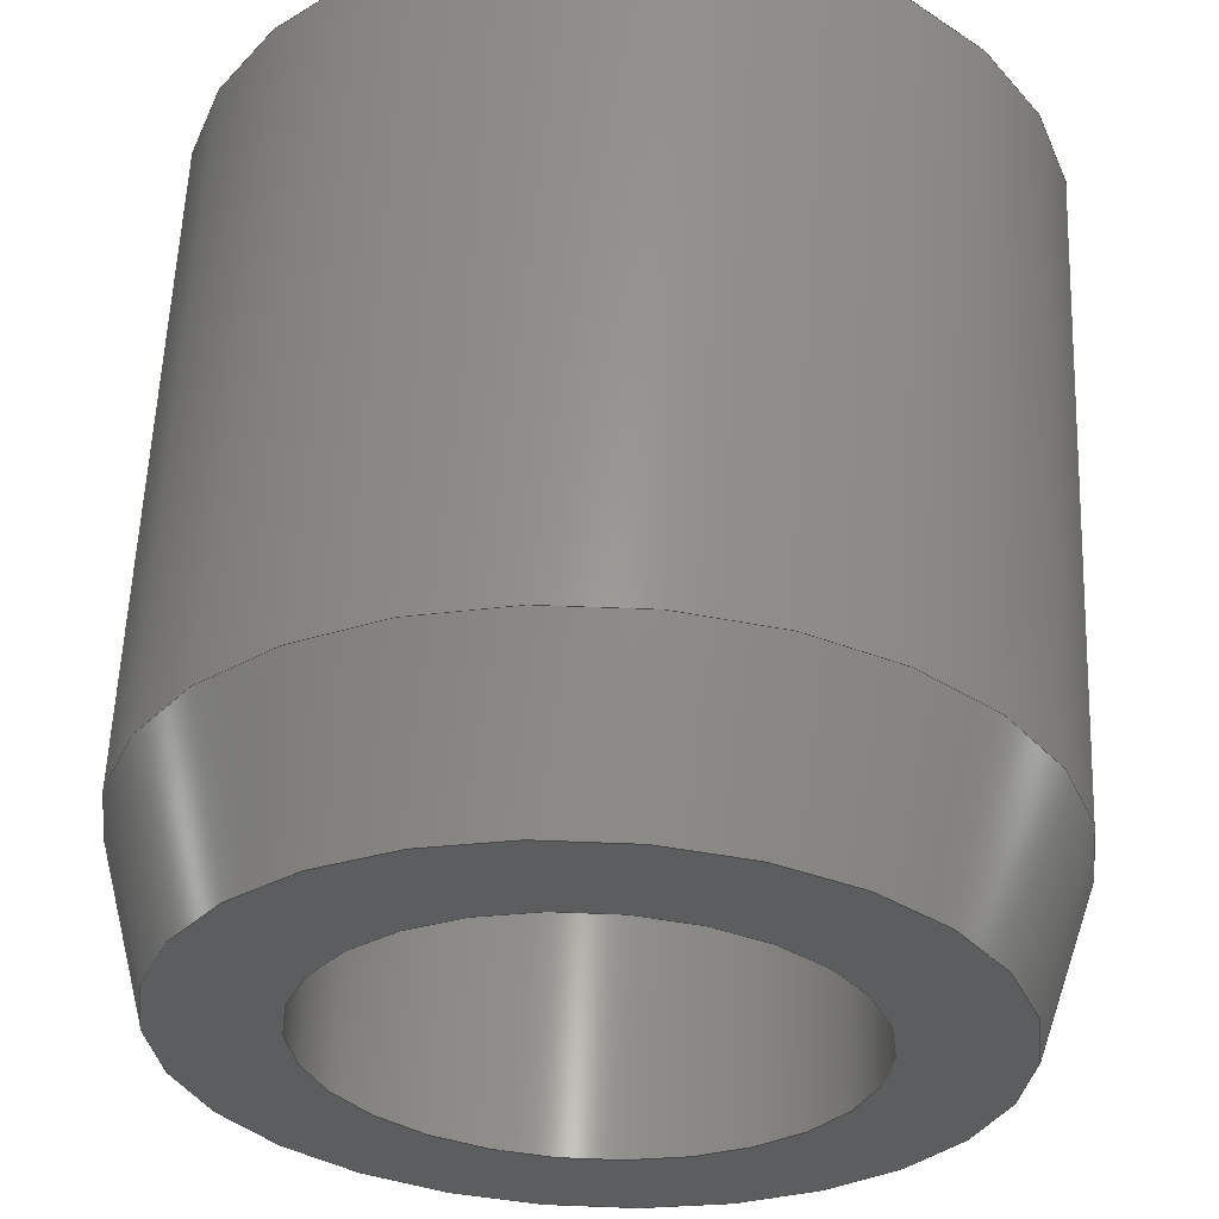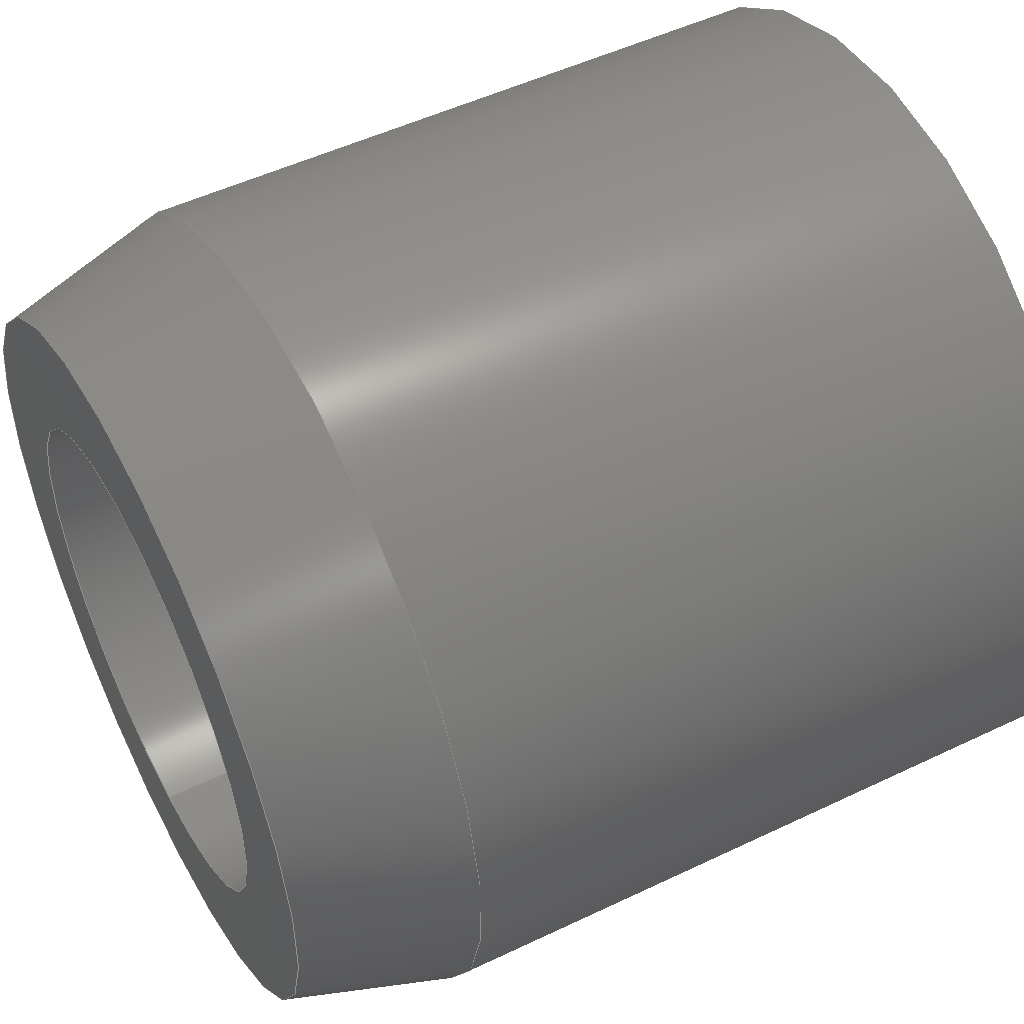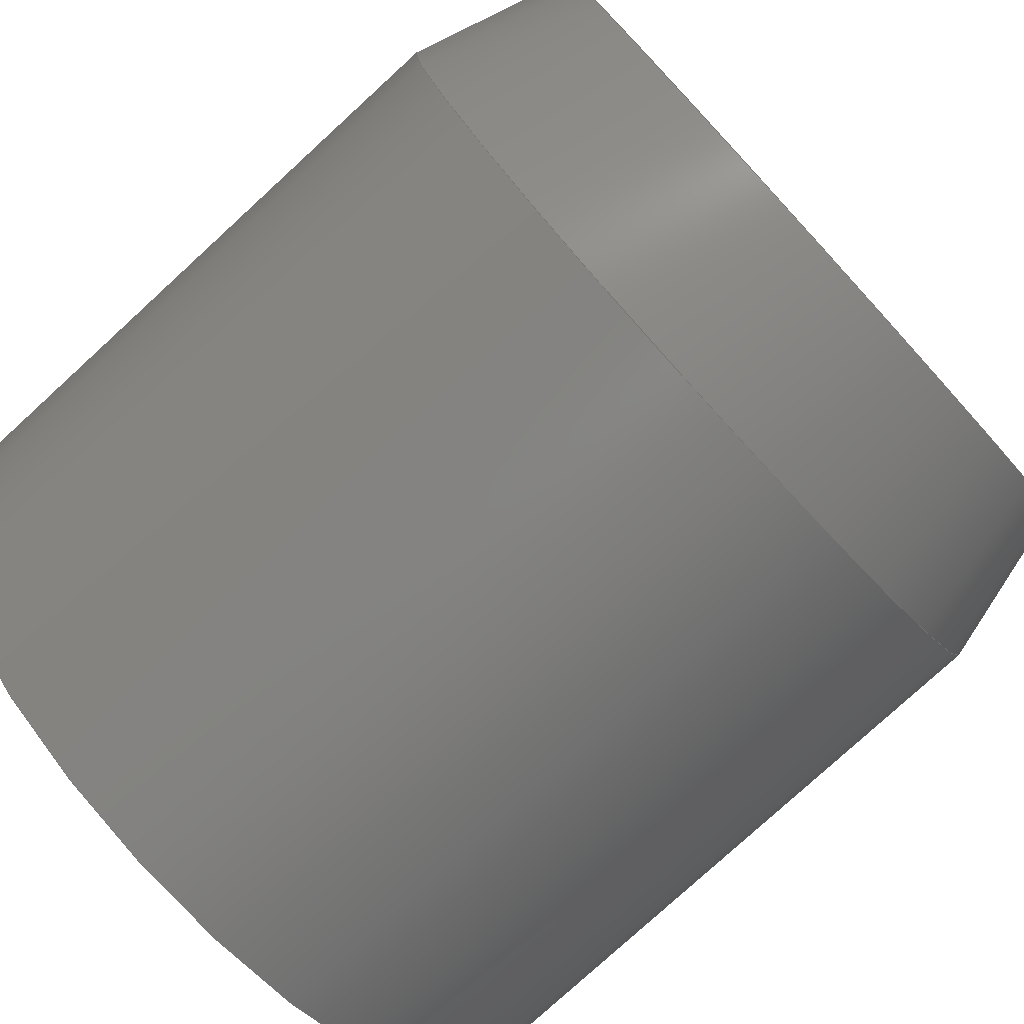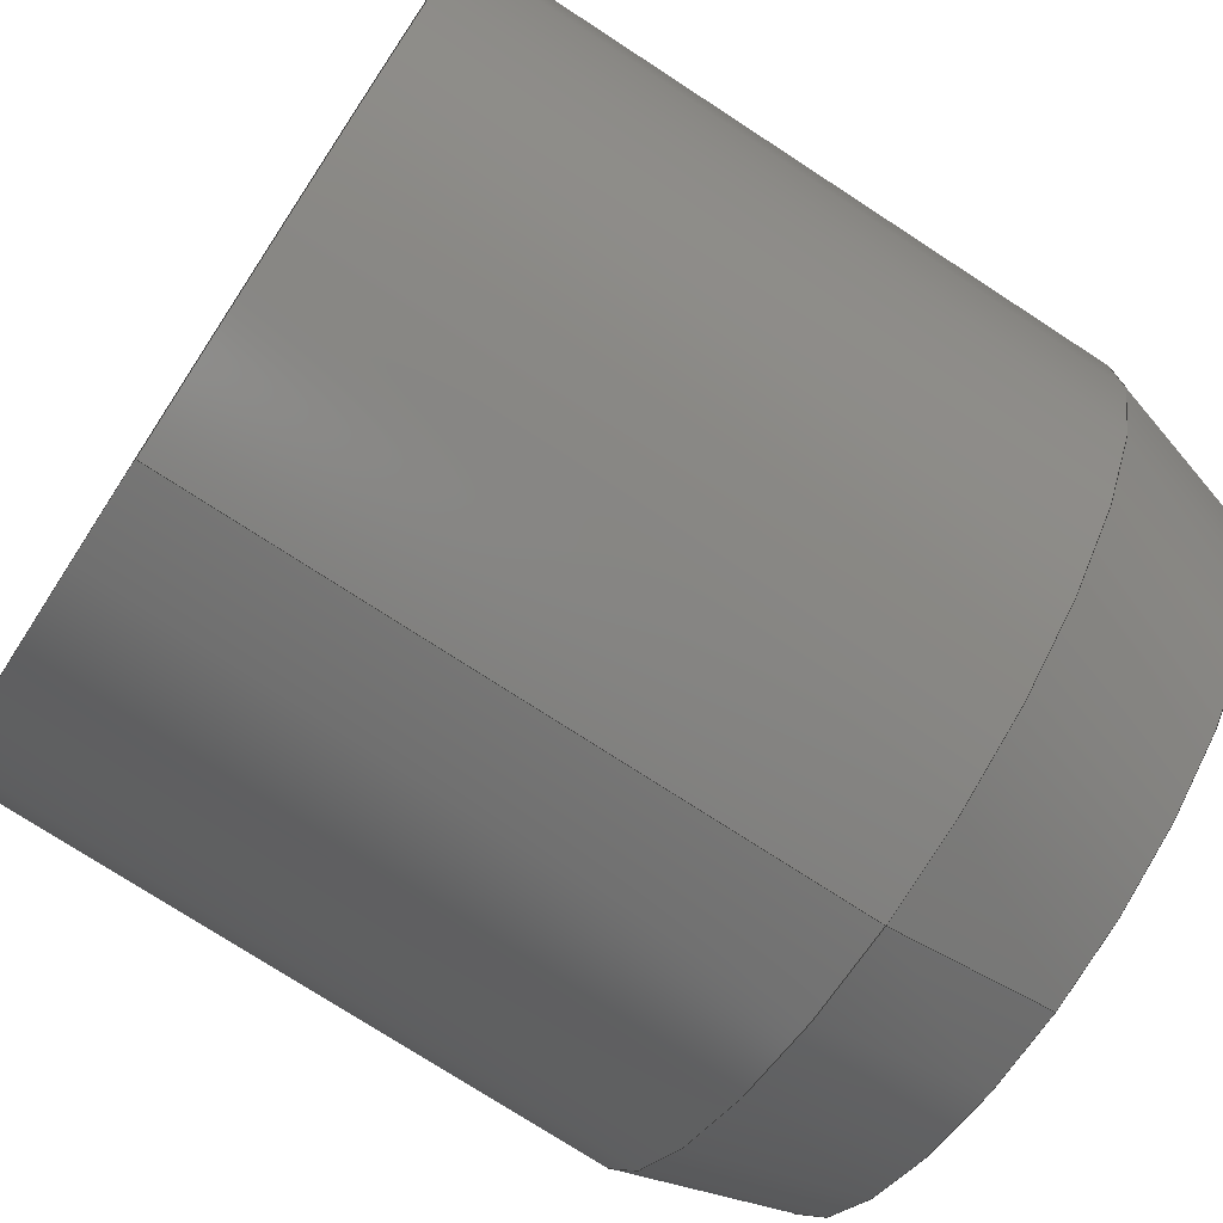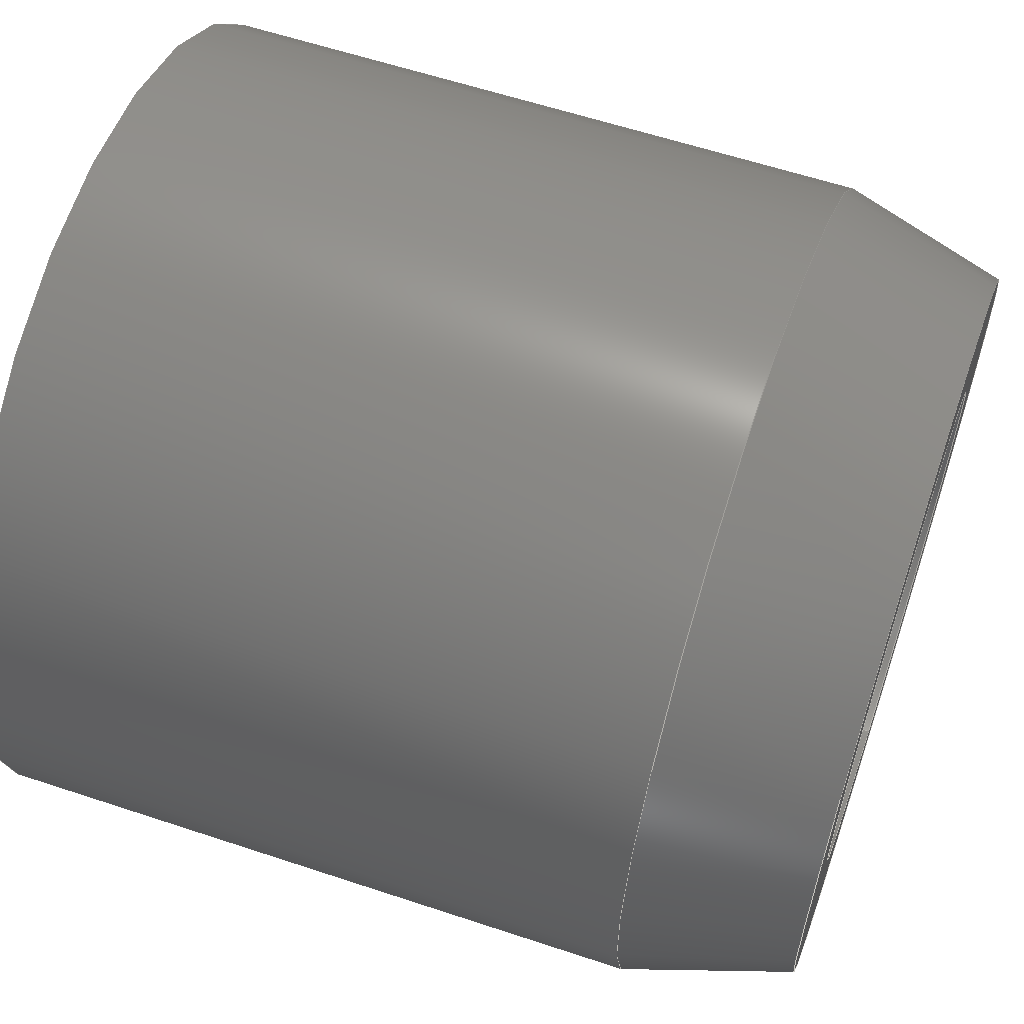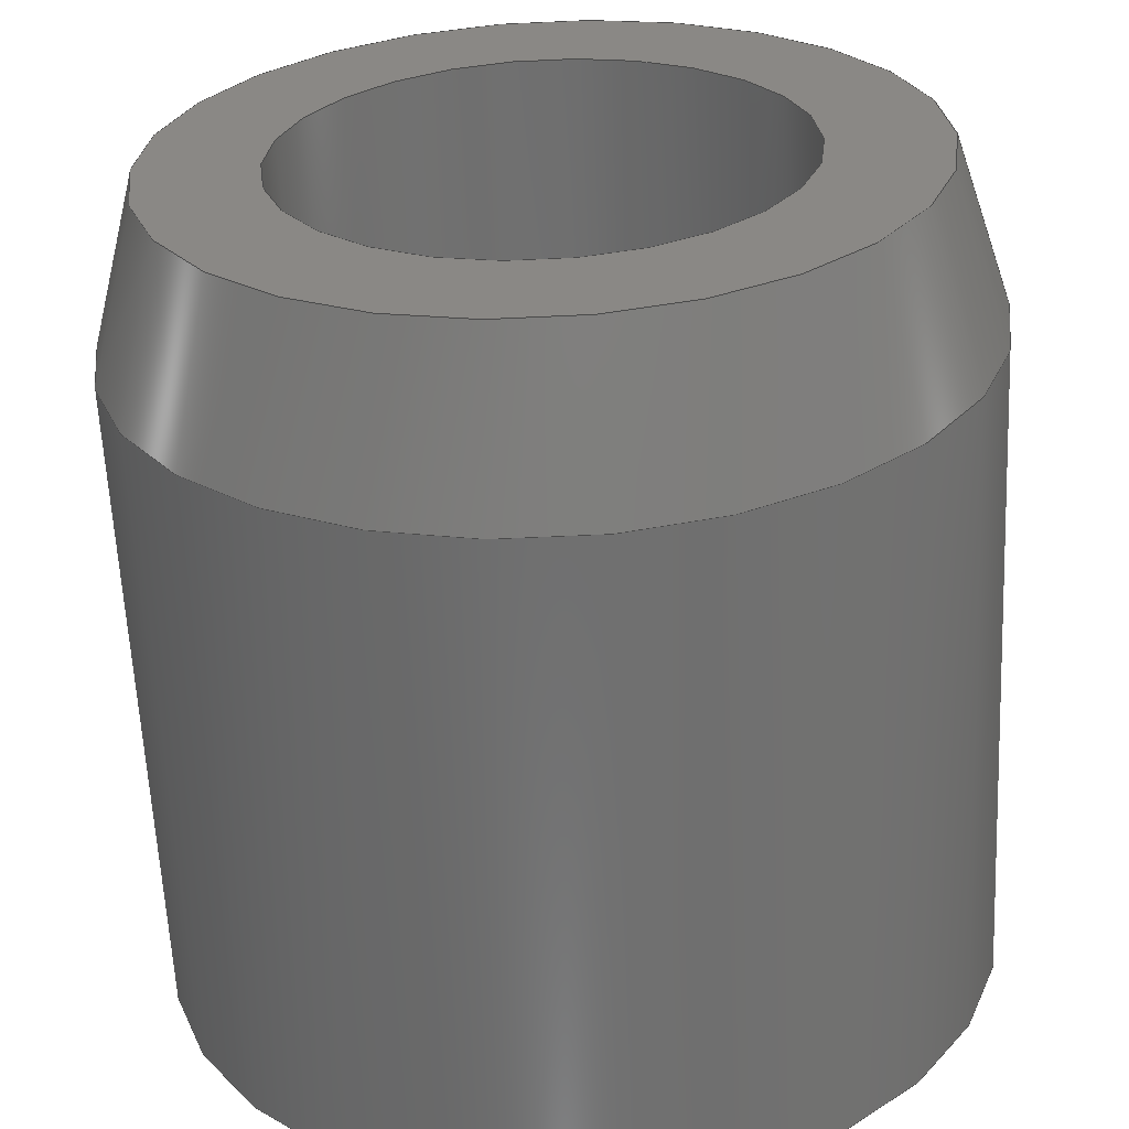
<metadata>
{"format":"step","ext":"stp","renderer":"f3d","projection":"perspective","resolution":1024,"background":"white","views":[{"elev":58.7,"azim":92.3,"up":"+Y"},{"elev":50.8,"azim":152.4,"up":"+Z"},{"elev":-78.6,"azim":42.5,"up":"+Y"},{"elev":-75.0,"azim":-33.1,"up":"+Z"},{"elev":59.7,"azim":18.9,"up":"+Z"},{"elev":-61.5,"azim":92.7,"up":"+Y"}]}
</metadata>
<code>
ISO-10303-21;
DATA;
#1=PROPERTY_DEFINITION_REPRESENTATION(#5,#3);
#2=PROPERTY_DEFINITION_REPRESENTATION(#6,#4);
#3=REPRESENTATION('',(#7),#148);
#4=REPRESENTATION('',(#8),#148);
#5=PROPERTY_DEFINITION('pmi validation property','',#153);
#6=PROPERTY_DEFINITION('pmi validation property','',#153);
#7=VALUE_REPRESENTATION_ITEM('number of annotations',COUNT_MEASURE(0));
#8=VALUE_REPRESENTATION_ITEM('number of views',COUNT_MEASURE(0));
#9=SHAPE_REPRESENTATION_RELATIONSHIP('','',#88,#10);
#10=ADVANCED_BREP_SHAPE_REPRESENTATION('',(#86),#148);
#11=CYLINDRICAL_SURFACE('',#95,1.5);
#12=CYLINDRICAL_SURFACE('',#101,2.5);
#13=CONICAL_SURFACE('',#93,1.8,0.7854);
#14=CONICAL_SURFACE('',#99,2.2,0.2915);
#15=ORIENTED_EDGE('',*,*,#27,.T.);
#16=ORIENTED_EDGE('',*,*,#28,.F.);
#17=ORIENTED_EDGE('',*,*,#29,.T.);
#18=ORIENTED_EDGE('',*,*,#27,.F.);
#19=ORIENTED_EDGE('',*,*,#30,.T.);
#20=ORIENTED_EDGE('',*,*,#29,.F.);
#21=ORIENTED_EDGE('',*,*,#31,.T.);
#22=ORIENTED_EDGE('',*,*,#30,.F.);
#23=ORIENTED_EDGE('',*,*,#32,.T.);
#24=ORIENTED_EDGE('',*,*,#31,.F.);
#25=ORIENTED_EDGE('',*,*,#28,.T.);
#26=ORIENTED_EDGE('',*,*,#32,.F.);
#27=EDGE_CURVE('',#33,#33,#39,.T.);
#28=EDGE_CURVE('',#34,#34,#40,.T.);
#29=EDGE_CURVE('',#35,#35,#41,.T.);
#30=EDGE_CURVE('',#36,#36,#42,.T.);
#31=EDGE_CURVE('',#37,#37,#43,.T.);
#32=EDGE_CURVE('',#38,#38,#44,.T.);
#33=VERTEX_POINT('',#131);
#34=VERTEX_POINT('',#133);
#35=VERTEX_POINT('',#136);
#36=VERTEX_POINT('',#139);
#37=VERTEX_POINT('',#142);
#38=VERTEX_POINT('',#145);
#39=CIRCLE('',#91,1.8);
#40=CIRCLE('',#92,2.5);
#41=CIRCLE('',#94,1.5);
#42=CIRCLE('',#96,1.5);
#43=CIRCLE('',#98,2.2);
#44=CIRCLE('',#100,2.5);
#45=EDGE_LOOP('',(#15));
#46=EDGE_LOOP('',(#16));
#47=EDGE_LOOP('',(#17));
#48=EDGE_LOOP('',(#18));
#49=EDGE_LOOP('',(#19));
#50=EDGE_LOOP('',(#20));
#51=EDGE_LOOP('',(#21));
#52=EDGE_LOOP('',(#22));
#53=EDGE_LOOP('',(#23));
#54=EDGE_LOOP('',(#24));
#55=EDGE_LOOP('',(#25));
#56=EDGE_LOOP('',(#26));
#57=FACE_BOUND('',#45,.T.);
#58=FACE_BOUND('',#46,.T.);
#59=FACE_BOUND('',#47,.T.);
#60=FACE_BOUND('',#48,.T.);
#61=FACE_BOUND('',#49,.T.);
#62=FACE_BOUND('',#50,.T.);
#63=FACE_BOUND('',#51,.T.);
#64=FACE_BOUND('',#52,.T.);
#65=FACE_BOUND('',#53,.T.);
#66=FACE_BOUND('',#54,.T.);
#67=FACE_BOUND('',#55,.T.);
#68=FACE_BOUND('',#56,.T.);
#69=PLANE('',#90);
#70=PLANE('',#97);
#71=ADVANCED_FACE('',(#57,#58),#69,.T.);
#72=ADVANCED_FACE('',(#59,#60),#13,.F.);
#73=ADVANCED_FACE('',(#61,#62),#11,.F.);
#74=ADVANCED_FACE('',(#63,#64),#70,.T.);
#75=ADVANCED_FACE('',(#65,#66),#14,.T.);
#76=ADVANCED_FACE('',(#67,#68),#12,.T.);
#77=CLOSED_SHELL('',(#71,#72,#73,#74,#75,#76));
#78=STYLED_ITEM('',(#79),#86);
#79=PRESENTATION_STYLE_ASSIGNMENT((#80));
#80=SURFACE_STYLE_USAGE(.BOTH.,#81);
#81=SURFACE_SIDE_STYLE('',(#82));
#82=SURFACE_STYLE_FILL_AREA(#83);
#83=FILL_AREA_STYLE('',(#84));
#84=FILL_AREA_STYLE_COLOUR('',#85);
#85=COLOUR_RGB('',0.69,0.69,0.69);
#86=MANIFOLD_SOLID_BREP('JZB3-5',#77);
#87=SHAPE_DEFINITION_REPRESENTATION(#153,#88);
#88=SHAPE_REPRESENTATION('JZB3-5',(#89),#148);
#89=AXIS2_PLACEMENT_3D('',#128,#102,#103);
#90=AXIS2_PLACEMENT_3D('',#129,#104,#105);
#91=AXIS2_PLACEMENT_3D('',#130,#106,#107);
#92=AXIS2_PLACEMENT_3D('',#132,#108,#109);
#93=AXIS2_PLACEMENT_3D('',#134,#110,#111);
#94=AXIS2_PLACEMENT_3D('',#135,#112,#113);
#95=AXIS2_PLACEMENT_3D('',#137,#114,#115);
#96=AXIS2_PLACEMENT_3D('',#138,#116,#117);
#97=AXIS2_PLACEMENT_3D('',#140,#118,#119);
#98=AXIS2_PLACEMENT_3D('',#141,#120,#121);
#99=AXIS2_PLACEMENT_3D('',#143,#122,#123);
#100=AXIS2_PLACEMENT_3D('',#144,#124,#125);
#101=AXIS2_PLACEMENT_3D('',#146,#126,#127);
#102=DIRECTION('',(0,0,1));
#103=DIRECTION('',(1,0,0));
#104=DIRECTION('',(-1,0,0));
#105=DIRECTION('',(0,0,1));
#106=DIRECTION('',(1,0,0));
#107=DIRECTION('',(0,0,-1));
#108=DIRECTION('',(1,0,0));
#109=DIRECTION('',(0,0,-1));
#110=DIRECTION('',(-1,0,0));
#111=DIRECTION('',(0,0,1));
#112=DIRECTION('',(1,0,0));
#113=DIRECTION('',(0,0,-1));
#114=DIRECTION('',(1,0,0));
#115=DIRECTION('',(0,0,-1));
#116=DIRECTION('',(1,0,0));
#117=DIRECTION('',(0,0,-1));
#118=DIRECTION('',(1,0,0));
#119=DIRECTION('',(0,0,-1));
#120=DIRECTION('',(1,0,0));
#121=DIRECTION('',(0,0,-1));
#122=DIRECTION('',(-1,0,0));
#123=DIRECTION('',(0,0,1));
#124=DIRECTION('',(1,0,0));
#125=DIRECTION('',(0,0,-1));
#126=DIRECTION('',(1,0,0));
#127=DIRECTION('',(0,0,-1));
#128=CARTESIAN_POINT('',(0,0,0));
#129=CARTESIAN_POINT('',(0,2.5,0));
#130=CARTESIAN_POINT('',(0,0,0));
#131=CARTESIAN_POINT('',(0,0,-1.8));
#132=CARTESIAN_POINT('',(0,0,0));
#133=CARTESIAN_POINT('',(0,0,-2.5));
#134=CARTESIAN_POINT('',(0,0,0));
#135=CARTESIAN_POINT('',(0.3,0,0));
#136=CARTESIAN_POINT('',(0.3,0,-1.5));
#137=CARTESIAN_POINT('',(5,0,0));
#138=CARTESIAN_POINT('',(5,0,0));
#139=CARTESIAN_POINT('',(5,0,-1.5));
#140=CARTESIAN_POINT('',(5,1.5,0));
#141=CARTESIAN_POINT('',(5,0,0));
#142=CARTESIAN_POINT('',(5,0,-2.2));
#143=CARTESIAN_POINT('',(5,0,0));
#144=CARTESIAN_POINT('',(4,0,0));
#145=CARTESIAN_POINT('',(4,0,-2.5));
#146=CARTESIAN_POINT('',(5,0,0));
#147=MECHANICAL_DESIGN_GEOMETRIC_PRESENTATION_REPRESENTATION('',(#78),#148);
#148=(
GEOMETRIC_REPRESENTATION_CONTEXT(3)
GLOBAL_UNCERTAINTY_ASSIGNED_CONTEXT((#149))
GLOBAL_UNIT_ASSIGNED_CONTEXT((#152,#151,#150))
REPRESENTATION_CONTEXT('JZB3-5','TOP_LEVEL_ASSEMBLY_PART')
);
#149=UNCERTAINTY_MEASURE_WITH_UNIT(LENGTH_MEASURE(0.005),#152,
'DISTANCE_ACCURACY_VALUE','Maximum Tolerance applied to model');
#150=(
NAMED_UNIT(*)
SI_UNIT($,.STERADIAN.)
SOLID_ANGLE_UNIT()
);
#151=(
NAMED_UNIT(*)
PLANE_ANGLE_UNIT()
SI_UNIT($,.RADIAN.)
);
#152=(
LENGTH_UNIT()
NAMED_UNIT(*)
SI_UNIT(.MILLI.,.METRE.)
);
#153=PRODUCT_DEFINITION_SHAPE('','',#154);
#154=PRODUCT_DEFINITION('','',#156,#155);
#155=DESIGN_CONTEXT('',#162,'design');
#156=PRODUCT_DEFINITION_FORMATION_WITH_SPECIFIED_SOURCE('','',#158,
 .NOT_KNOWN.);
#157=PRODUCT_RELATED_PRODUCT_CATEGORY('','',(#158));
#158=PRODUCT('JZB3-5','JZB3-5','JZB3-5',(#160));
#159=PRODUCT_CATEGORY('','');
#160=MECHANICAL_CONTEXT('',#162,'mechanical');
#161=APPLICATION_PROTOCOL_DEFINITION('international standard',
'config_control_design',2010,#162);
#162=APPLICATION_CONTEXT(
'configuration controlled 3D designs of mechanical parts and assemblie
s');
ENDSEC;
END-ISO-10303-21;

</code>
